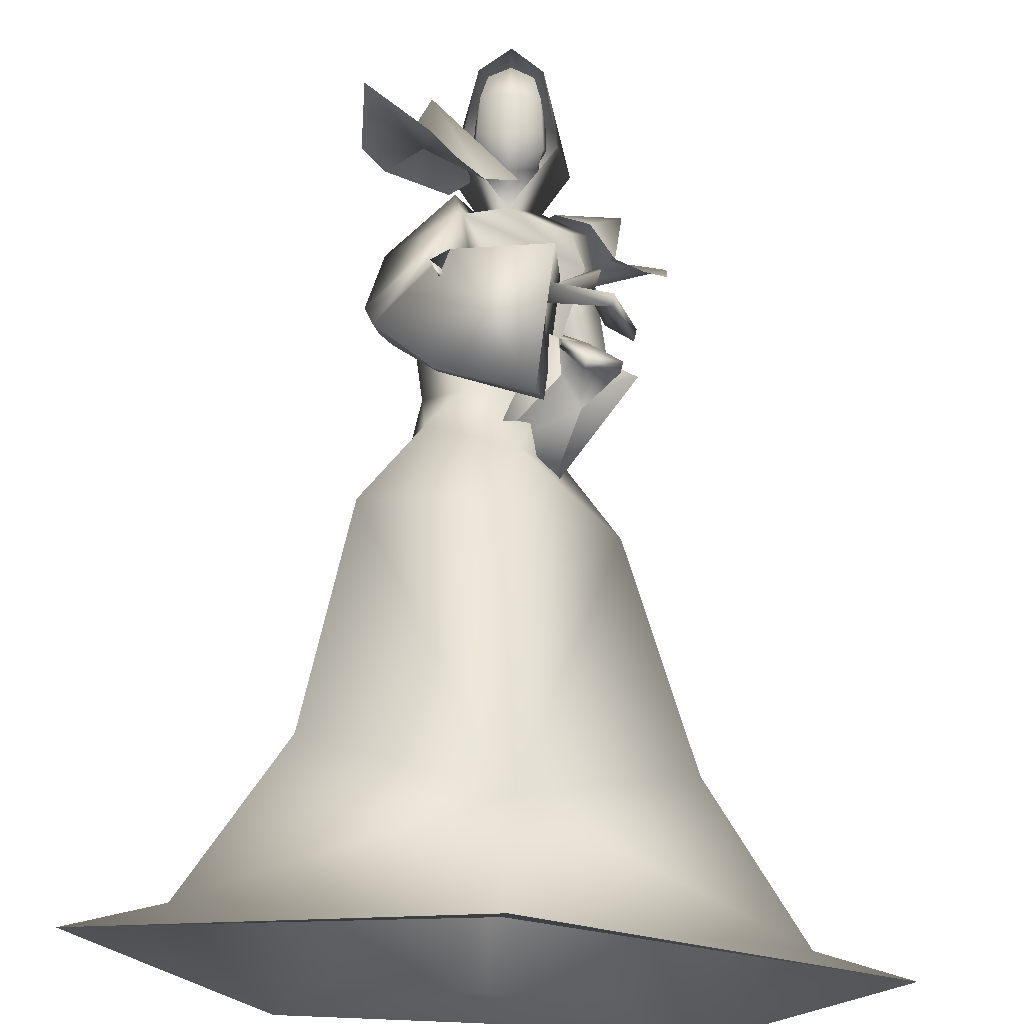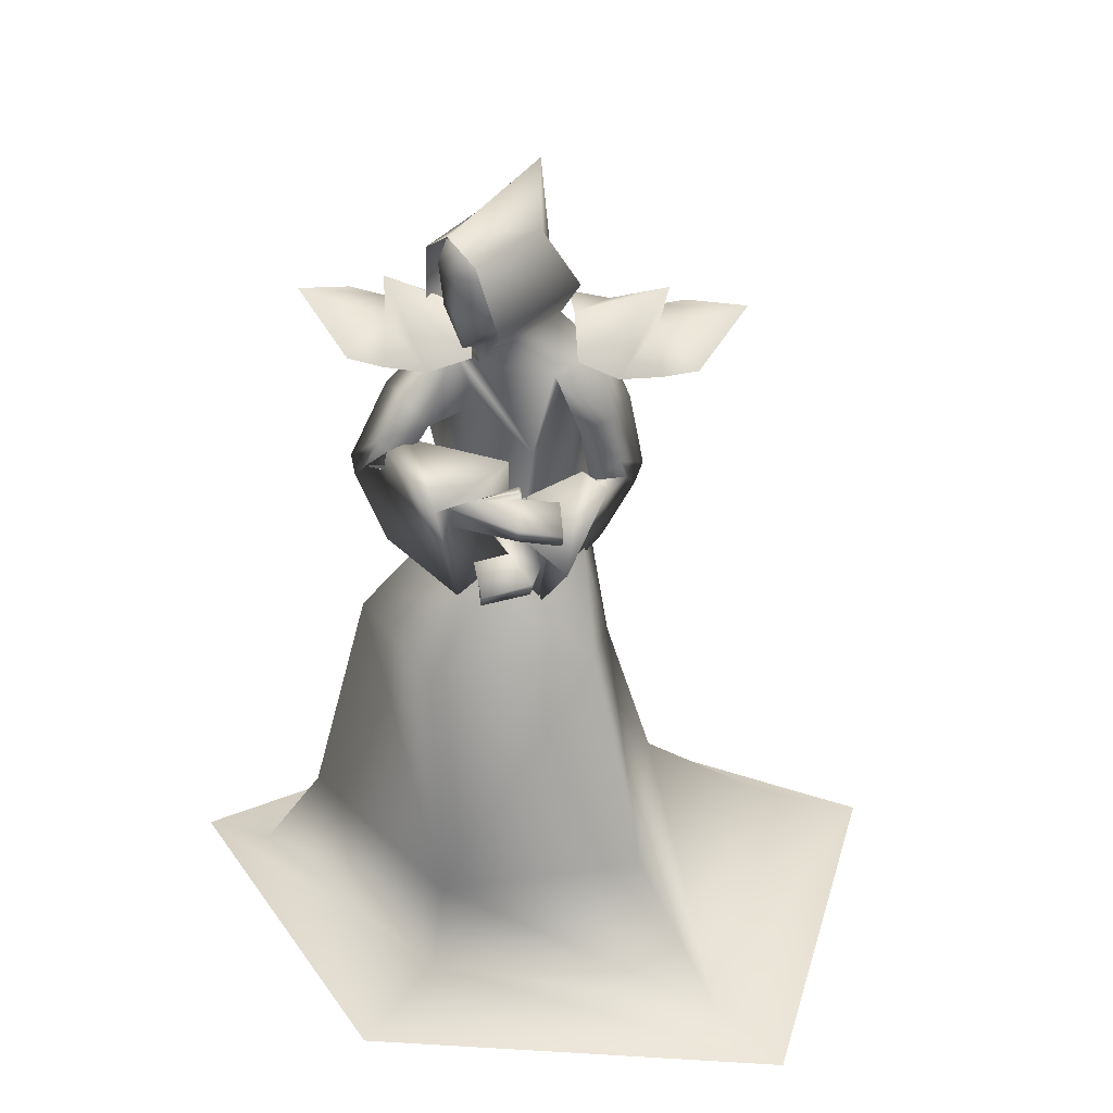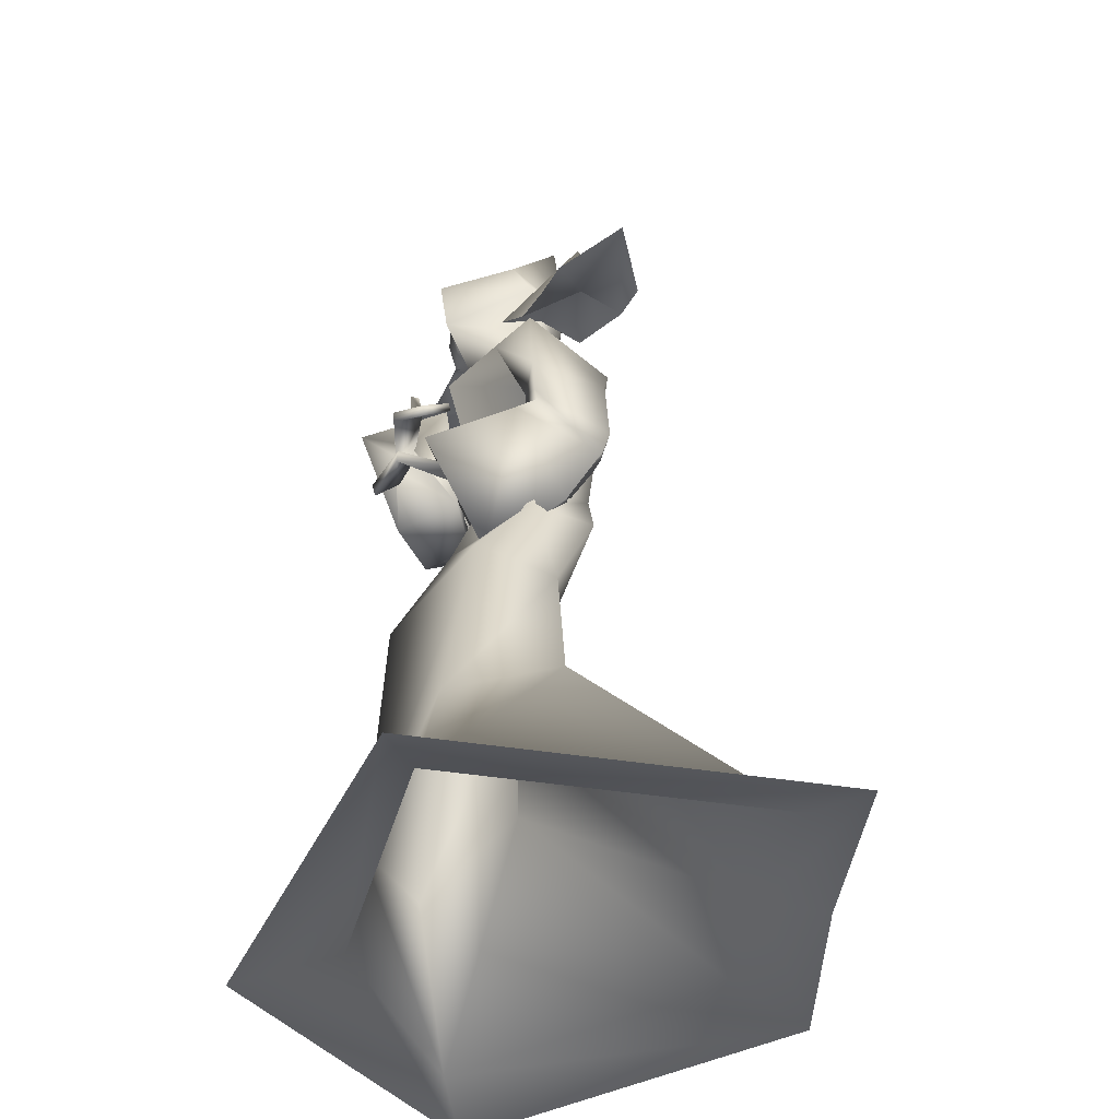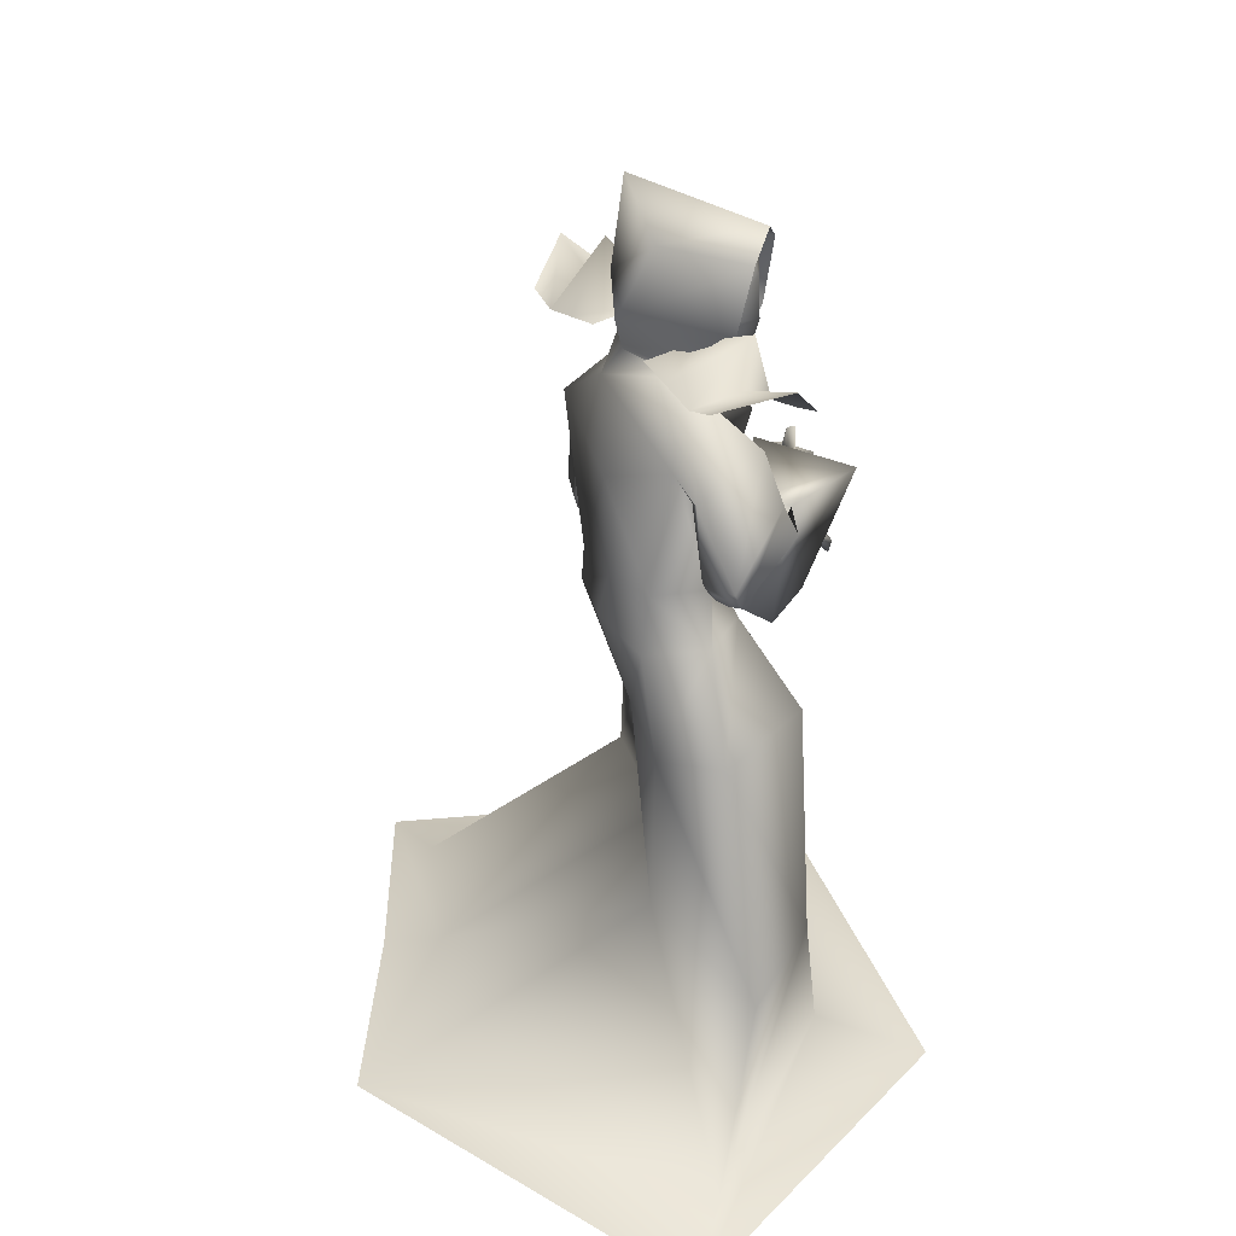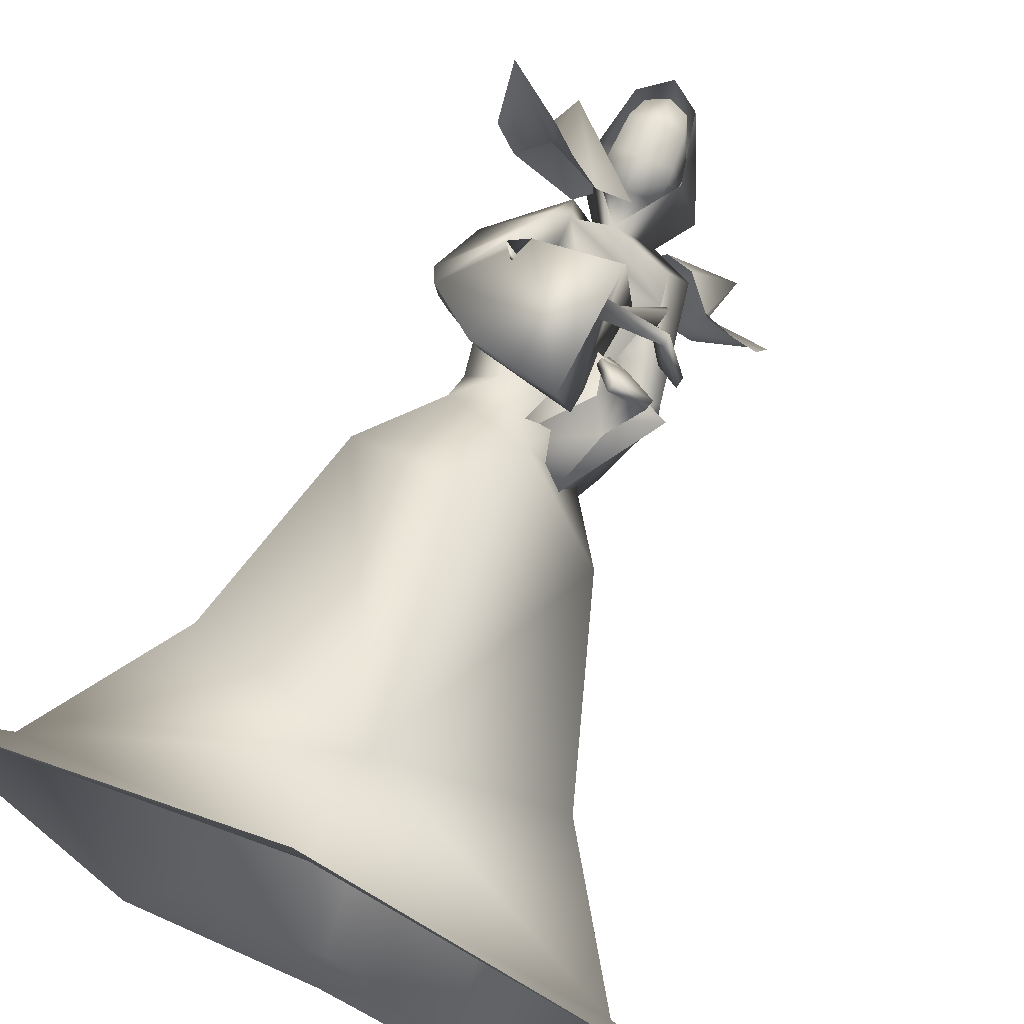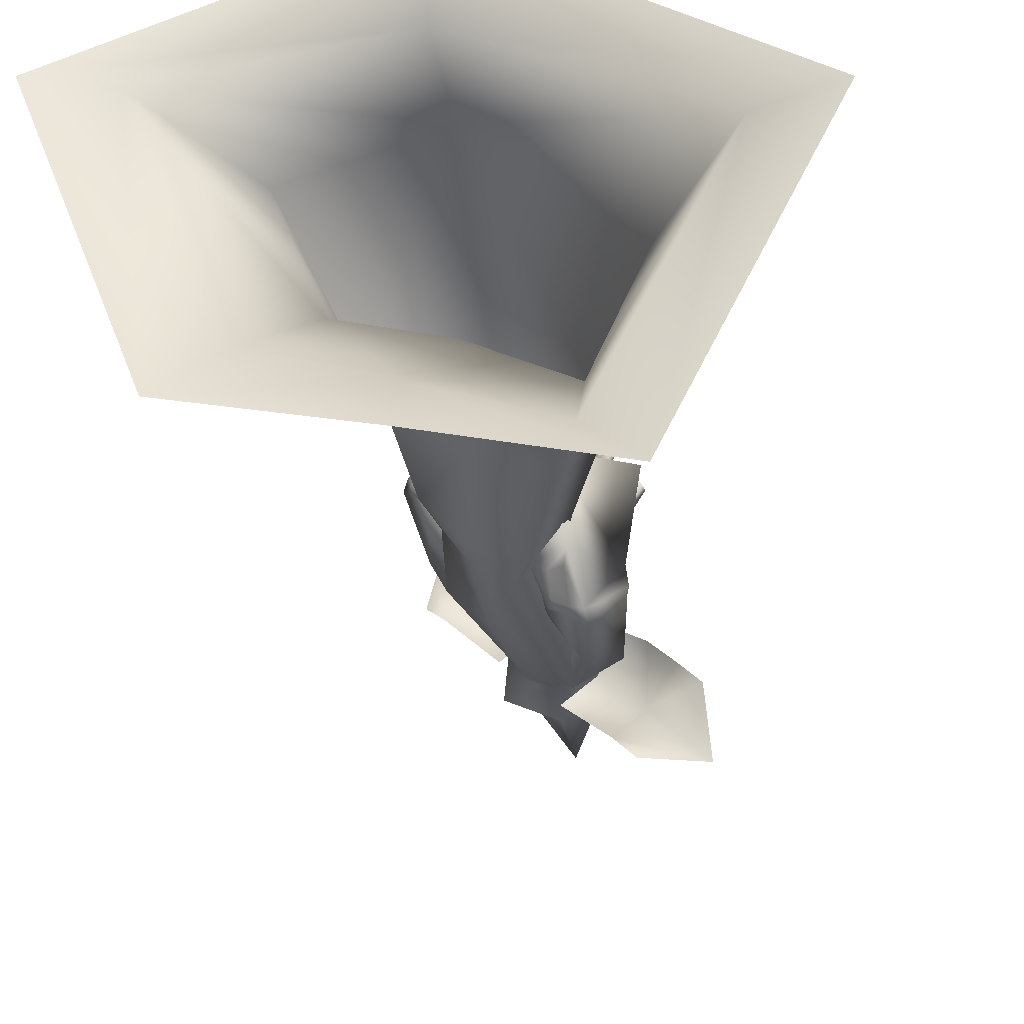
<metadata>
{"format":"obj","ext":"obj","renderer":"f3d","projection":"perspective","resolution":1024,"background":"white","views":[{"elev":69.4,"azim":1.5,"up":"+Z"},{"elev":35.8,"azim":41.2,"up":"+Y"},{"elev":-38.5,"azim":103.7,"up":"+Y"},{"elev":33.3,"azim":-71.8,"up":"+Y"},{"elev":66.9,"azim":23.2,"up":"+Z"},{"elev":-37.6,"azim":10.2,"up":"+Z"}]}
</metadata>
<code>
o Cube_Mage_mesh
v 0.2424 0.7105 -0.8778
v -0.2695 0.7762 -0.3534
v 0.4051 0.6647 -0.7219
v -0.1154 0.7315 -0.1887
v 0.41 0.7588 -0.8779
v -0.2582 0.8446 -0.1934
v 0.1865 0.6977 -0.8242
v -0.2197 0.7499 -0.4081
v 0.06226 0.7456 -0.6917
v -0.08628 0.7647 -0.5395
v 0.3492 0.6519 -0.6683
v -0.0656 0.7051 -0.2434
v 0.2724 0.7109 -0.7445
v -0.1363 0.7634 -0.3258
v 0.225 0.6998 -0.5358
v 0.06782 0.7199 -0.3748
v 0.1482 0.7588 -0.612
v -0.002867 0.7782 -0.4572
v 0.1244 0.7217 -0.7579
v -0.153 0.7573 -0.4738
v 0.2829 0.6493 -0.6027
v -0.003047 0.686 -0.3098
v 0.3004 0.821 -0.7439
v -0.1211 0.8751 -0.3121
v 0.04024 -0.3959 -0.5385
v 0.3036 -0.4187 -0.712
v -0.2293 -0.4301 -0.4719
v 0.4659 -0.5539 -0.4869
v -0.3289 -0.5625 -0.2115
v 0.08908 -0.6738 -0.2095
v 0.04002 -0.8903 -1.063
v 0.3545 -0.8943 -1.208
v -0.2755 -0.8943 -0.9428
v 0.6895 -0.8959 -0.5099
v -0.5484 -0.8959 -0.2182
v 0.07858 -0.9152 -0.1796
v 0.01695 -0.1093 -0.5951
v 0.2042 -0.0979 -0.6703
v -0.1678 -0.1068 -0.4838
v 0.301 -0.0434 -0.5076
v -0.2402 -0.0417 -0.3126
v 0.04863 -0.06661 -0.2327
v 0.1193 0.7539 -0.6017
v -0.0288 0.7539 -0.6017
v 0.04524 0.7595 -0.6322
v 0.04524 0.6775 -0.4226
v 0.2195 0.7056 -0.6049
v -0.07051 0.7321 -0.4744
v 0.1838 0.6626 -0.5082
v -0.05026 0.6689 -0.4407
v -0.003541 0.6764 -0.653
v -0.05989 0.4801 -0.6291
v 0.1224 0.5569 -0.774
v -0.1779 0.5827 -0.4498
v 0.2136 0.5291 -0.403
v 0.1214 0.567 -0.5999
v 0.01815 0.555 -0.4451
v 0.1178 0.2255 -0.4694
v 0.1521 0.2304 -0.631
v -0.03437 0.2444 -0.4078
v -0.06044 0.2505 -0.62
v 0.03384 0.2494 -0.7034
v -0.1256 0.2614 -0.5126
v 0.2692 0.4205 -0.6302
v -0.09657 0.5041 -0.2509
v 0.213 0.3614 -0.5924
v -0.06199 0.4246 -0.2745
v 0.1992 0.3072 -0.7939
v -0.2422 0.3771 -0.3029
v 0.1003 0.3108 -0.7266
v -0.1773 0.3484 -0.3878
v 0.2731 0.3702 -0.5853
v -0.0678 0.4889 -0.2441
v 0.2033 0.3918 -0.5747
v -0.05935 0.4891 -0.3175
v 0.1738 0.154 -0.6837
v -0.1009 0.2344 -0.2652
v 0.07872 0.2217 -0.6611
v -0.09151 0.2717 -0.3777
v 0.2132 0.3655 -0.6028
v -0.08007 0.4195 -0.2712
v 0.2783 0.3799 -0.6376
v -0.108 0.4499 -0.217
v 0.1932 0.2589 -0.7738
v -0.2235 0.3374 -0.2942
v 0.09867 0.2745 -0.7131
v -0.1648 0.3196 -0.3788
v 0.1904 0.1398 -0.6048
v -0.1122 0.1518 -0.3848
v -0.04804 0.1447 -0.6477
v 0.0922 0.1305 -0.729
v -0.1517 0.1354 -0.5201
v 0.2204 0.2459 -0.2273
v 0.3235 0.3767 -0.3758
v 0.1677 0.2987 -0.2608
v 0.2718 0.4181 -0.4237
v 0.2123 0.2205 -0.2324
v 0.3184 0.35 -0.3779
v 0.1624 0.2869 -0.2742
v 0.2585 0.4051 -0.4228
v 0.1855 0.3032 -0.4052
v 0.1343 0.429 -0.2888
v 0.2234 0.2595 -0.44
v 0.1126 0.424 -0.2444
v 0.2112 0.2165 -0.435
v 0.1138 0.375 -0.2499
v 0.168 0.2849 -0.4118
v 0.1202 0.4144 -0.2943
v 0.1874 0.4825 -0.5875
v -0.03021 0.5266 -0.3371
v 0.2505 0.5297 -0.6198
v -0.06301 0.5969 -0.302
v 0.1712 0.4808 -0.7767
v -0.2112 0.5414 -0.393
v 0.0987 0.4603 -0.6802
v -0.1096 0.4848 -0.4315
v 0.1206 0.268 -0.7356
v -0.1853 0.3208 -0.3592
v 0.1612 0.261 -0.7616
v -0.2104 0.3283 -0.3228
v 0.1197 0.2294 -0.6835
v -0.1174 0.2859 -0.3406
v 0.159 0.203 -0.6943
v -0.123 0.2715 -0.2947
v 0.1237 0.2886 -0.7437
v -0.1929 0.338 -0.3624
v 0.1633 0.2859 -0.7703
v -0.2186 0.3484 -0.328
v 0.08314 0.1101 -0.3855
v 0.1294 0.3604 -0.358
v 0.1617 0.4943 -0.3845
v 0.3277 0.2719 -0.3848
v 0.1481 0.4699 -0.1675
v 0.1501 0.05128 -0.488
v 0.1159 0.1851 -0.2611
v 0.02213 0.1316 -0.4554
v 0.1334 0.226 -0.4091
v 0.2197 0.317 -0.3167
v 0.2329 0.4506 -0.3434
v 0.2941 0.2737 -0.3106
v 0.2722 0.4164 -0.2866
v 0.2892 0.2474 -0.3068
v 0.2714 0.3879 -0.2889
v 0.212 0.3067 -0.3232
v 0.2209 0.4433 -0.3427
v 0.161 0.3327 -0.3333
v 0.2328 0.4872 -0.3345
v 0.1636 0.3331 -0.329
v 0.2385 0.4829 -0.337
v 0.1674 0.3409 -0.3388
v 0.2392 0.4886 -0.3183
v 0.1701 0.3416 -0.3341
v 0.2456 0.4842 -0.3208
v 0.1796 0.8441 -0.5959
v -0.08907 0.8441 -0.5959
v 0.04524 0.879 -0.6487
v 0.1498 0.7992 -0.3719
v -0.05934 0.7992 -0.3719
v 0.1228 0.982 -0.5346
v -0.03228 0.982 -0.5346
v 0.04524 1.087 -0.6217
v 0.115 0.9651 -0.3423
v -0.02455 0.9651 -0.3423
v 0.04524 1.017 -0.3344
v 0.4868 -0.9497 -1.36
v -0.4206 -0.9497 -1.083
v 0.8941 -0.9517 -0.5111
v -0.7523 -0.9517 -0.2016
v 0.08973 -0.9628 0.07576
v 0.03385 -0.935 -1.204
v 0.04524 0.7881 -0.596
v 0.1087 0.831 -0.5074
v -0.01819 0.831 -0.5074
v 0.04524 0.8895 -0.6075
v 0.1259 0.8611 -0.5046
v -0.03542 0.8611 -0.5046
v 0.09641 0.9854 -0.5237
v -0.005924 0.9854 -0.5237
v 0.04524 1.004 -0.5465
v 0.1075 0.7778 -0.4352
v -0.01703 0.7778 -0.4352
v 0.04524 0.7184 -0.4119
v 0.09501 0.9727 -0.3817
v -0.004528 0.9727 -0.3817
v 0.04524 0.9959 -0.3806
v 0.1188 0.8046 -0.3945
v -0.02832 0.8046 -0.3945
v 0.04524 0.7379 -0.3705
v 0.124 0.9147 -0.514
v -0.03347 0.9147 -0.514
v 0.04524 0.9266 -0.5775
v 0.1101 0.9185 -0.3719
v -0.01959 0.9185 -0.3719
v 0.04524 0.9145 -0.3535
v 0.1253 0.8775 -0.5075
v -0.03482 0.8775 -0.5075
v 0.04524 0.9009 -0.5983
v 0.1161 0.8395 -0.3876
v -0.02565 0.8395 -0.3876
v 0.04524 0.8212 -0.3489
f 3 5 13
f 3 13 11
f 14 6 4
f 14 4 12
f 5 1 7
f 5 7 13
f 8 2 6
f 8 6 14
f 13 23 21
f 13 21 11
f 22 24 14
f 22 14 12
f 23 17 15
f 23 15 21
f 16 18 24
f 16 24 22
f 7 19 23
f 7 23 13
f 24 20 8
f 24 8 14
f 19 9 17
f 19 17 23
f 18 10 20
f 18 20 24
f 26 32 31
f 26 31 25
f 31 33 27
f 31 27 25
f 26 28 34
f 26 34 32
f 35 29 27
f 35 27 33
f 30 36 34
f 30 34 28
f 35 36 30
f 35 30 29
f 37 38 26
f 37 26 25
f 27 39 37
f 27 37 25
f 38 40 28
f 38 28 26
f 29 41 39
f 29 39 27
f 40 42 30
f 40 30 28
f 30 42 41
f 30 41 29
f 43 46 49
f 43 49 47
f 50 46 44
f 50 44 48
f 43 47 51
f 43 51 45
f 51 48 44
f 51 44 45
f 51 47 53
f 51 53 52
f 54 48 51
f 54 51 52
f 49 46 55
f 49 55 56
f 55 46 50
f 55 50 57
f 56 55 58
f 56 58 59
f 58 55 57
f 58 57 60
f 52 53 62
f 52 62 61
f 63 54 52
f 63 52 61
f 53 56 59
f 53 59 62
f 60 57 54
f 60 54 63
f 66 80 82
f 66 82 64
f 83 81 67
f 83 67 65
f 80 74 72
f 80 72 82
f 73 75 81
f 73 81 83
f 70 86 80
f 70 80 66
f 81 87 71
f 81 71 67
f 86 78 74
f 86 74 80
f 75 79 87
f 75 87 81
f 61 62 91
f 61 91 90
f 92 63 61
f 92 61 90
f 62 59 88
f 62 88 91
f 89 60 63
f 89 63 92
f 93 95 99
f 93 99 97
f 100 96 94
f 100 94 98
f 49 109 111
f 49 111 47
f 112 110 50
f 112 50 48
f 109 66 64
f 109 64 111
f 65 67 110
f 65 110 112
f 47 111 113
f 47 113 53
f 114 112 48
f 114 48 54
f 111 64 68
f 111 68 113
f 69 65 112
f 69 112 114
f 56 115 109
f 56 109 49
f 110 116 57
f 110 57 50
f 115 70 66
f 115 66 109
f 67 71 116
f 67 116 110
f 53 113 115
f 53 115 56
f 116 114 54
f 116 54 57
f 113 68 70
f 113 70 115
f 71 69 114
f 71 114 116
f 64 82 84
f 64 84 68
f 85 83 65
f 85 65 69
f 72 76 84
f 72 84 82
f 85 77 73
f 85 73 83
f 86 70 125
f 86 125 117
f 126 71 87
f 126 87 118
f 78 86 117
f 78 117 121
f 118 87 79
f 118 79 122
f 84 76 123
f 84 123 119
f 124 77 85
f 124 85 120
f 68 84 119
f 68 119 127
f 120 85 69
f 120 69 128
f 76 78 121
f 76 121 123
f 122 79 77
f 122 77 124
f 70 68 127
f 70 127 125
f 128 69 71
f 128 71 126
f 127 119 117
f 127 117 125
f 118 120 128
f 118 128 126
f 119 123 121
f 119 121 117
f 122 124 120
f 122 120 118
f 58 129 88
f 58 88 59
f 89 129 58
f 89 58 60
f 74 130 132
f 74 132 72
f 133 131 75
f 133 75 73
f 72 132 134
f 72 134 76
f 135 133 73
f 135 73 77
f 78 136 130
f 78 130 74
f 131 137 79
f 131 79 75
f 76 134 136
f 76 136 78
f 137 135 77
f 137 77 79
f 101 138 140
f 101 140 103
f 141 139 102
f 141 102 104
f 138 95 93
f 138 93 140
f 94 96 139
f 94 139 141
f 103 140 142
f 103 142 105
f 143 141 104
f 143 104 106
f 140 93 97
f 140 97 142
f 98 94 141
f 98 141 143
f 144 99 95
f 144 95 138
f 96 100 145
f 96 145 139
f 105 142 144
f 105 144 107
f 145 143 106
f 145 106 108
f 142 97 99
f 142 99 144
f 100 98 143
f 100 143 145
f 144 138 148
f 144 148 146
f 149 139 145
f 149 145 147
f 107 144 146
f 107 146 150
f 147 145 108
f 147 108 151
f 138 101 152
f 138 152 148
f 153 102 139
f 153 139 149
f 101 107 150
f 101 150 152
f 151 108 102
f 151 102 153
f 150 146 148
f 150 148 152
f 149 147 151
f 149 151 153
f 105 107 136
f 105 136 134
f 137 108 106
f 137 106 135
f 103 105 134
f 103 134 132
f 135 106 104
f 135 104 133
f 101 103 132
f 101 132 130
f 133 104 102
f 133 102 131
f 101 130 136
f 101 136 107
f 137 131 102
f 137 102 108
f 40 88 129
f 40 129 42
f 129 89 41
f 129 41 42
f 38 91 88
f 38 88 40
f 89 92 39
f 89 39 41
f 37 90 91
f 37 91 38
f 92 90 37
f 92 37 39
f 45 156 154
f 45 154 43
f 155 156 45
f 155 45 44
f 43 154 157
f 43 157 46
f 158 155 44
f 158 44 46
f 156 161 159
f 156 159 154
f 160 161 156
f 160 156 155
f 154 159 162
f 154 162 157
f 163 160 155
f 163 155 158
f 159 161 164
f 159 164 162
f 164 161 160
f 164 160 163
f 34 167 165
f 34 165 32
f 166 168 35
f 166 35 33
f 36 169 167
f 36 167 34
f 168 169 36
f 168 36 35
f 165 170 31
f 165 31 32
f 31 170 166
f 31 166 33
f 186 180 172
f 186 172 175
f 173 181 187
f 173 187 176
f 175 172 171
f 175 171 174
f 171 173 176
f 171 176 174
f 183 177 179
f 183 179 185
f 179 178 184
f 179 184 185
f 180 186 188
f 180 188 182
f 188 187 181
f 188 181 182
f 171 172 43
f 171 43 45
f 44 173 171
f 44 171 45
f 180 46 43
f 180 43 172
f 44 46 181
f 44 181 173
f 182 46 180
f 181 46 182
f 189 177 183
f 189 183 192
f 184 178 190
f 184 190 193
f 177 189 191
f 177 191 179
f 191 190 178
f 191 178 179
f 192 183 185
f 192 185 194
f 185 184 193
f 185 193 194
f 175 195 198
f 175 198 186
f 199 196 176
f 199 176 187
f 195 189 192
f 195 192 198
f 193 190 196
f 193 196 199
f 189 195 197
f 189 197 191
f 197 196 190
f 197 190 191
f 195 175 174
f 195 174 197
f 174 176 196
f 174 196 197
f 186 198 200
f 186 200 188
f 200 199 187
f 200 187 188
f 198 192 194
f 198 194 200
f 194 193 199
f 194 199 200

</code>
